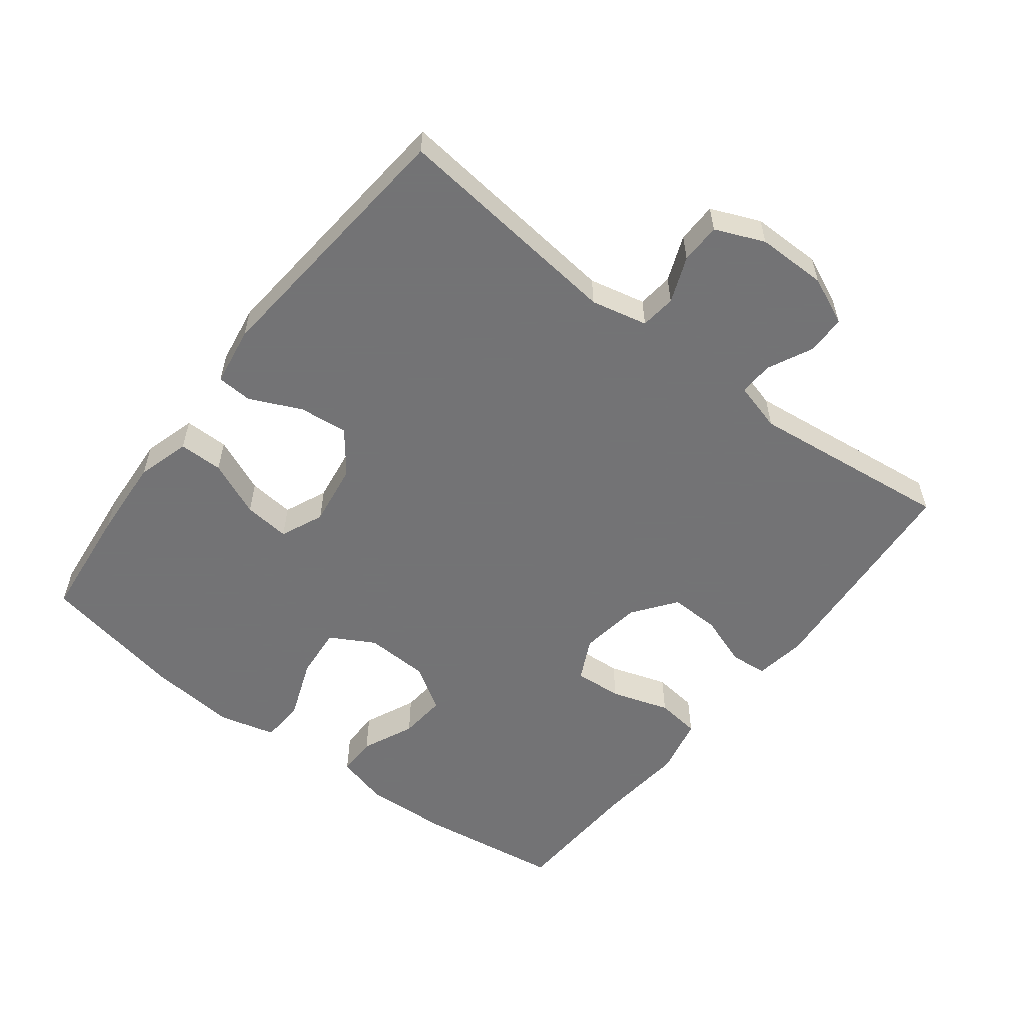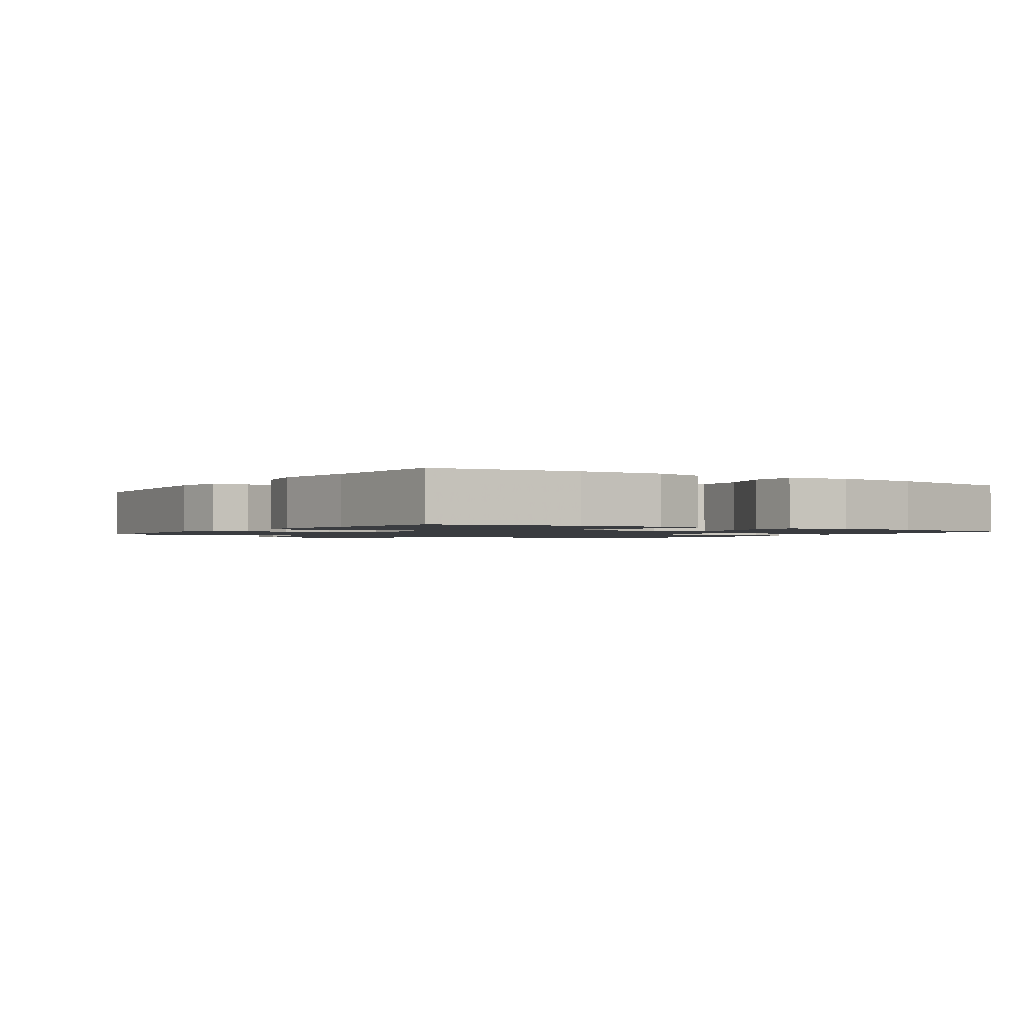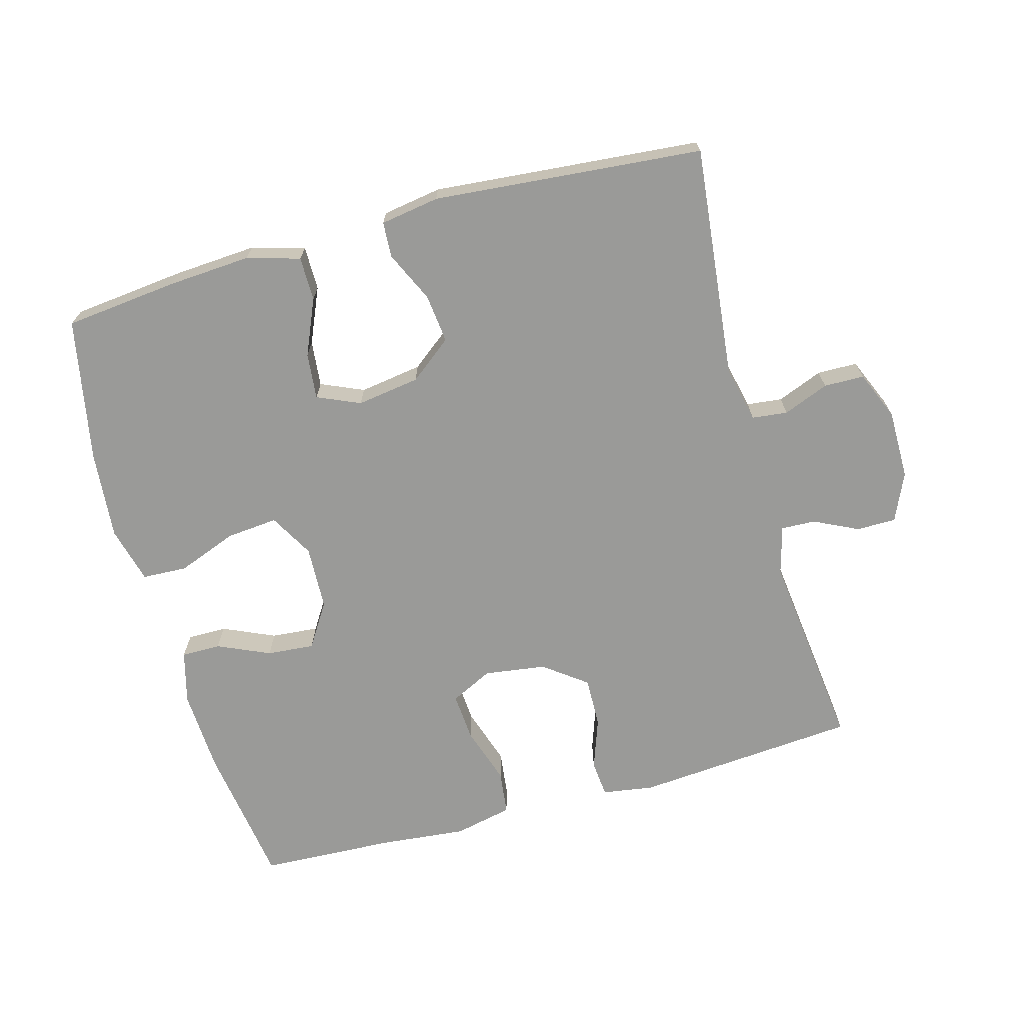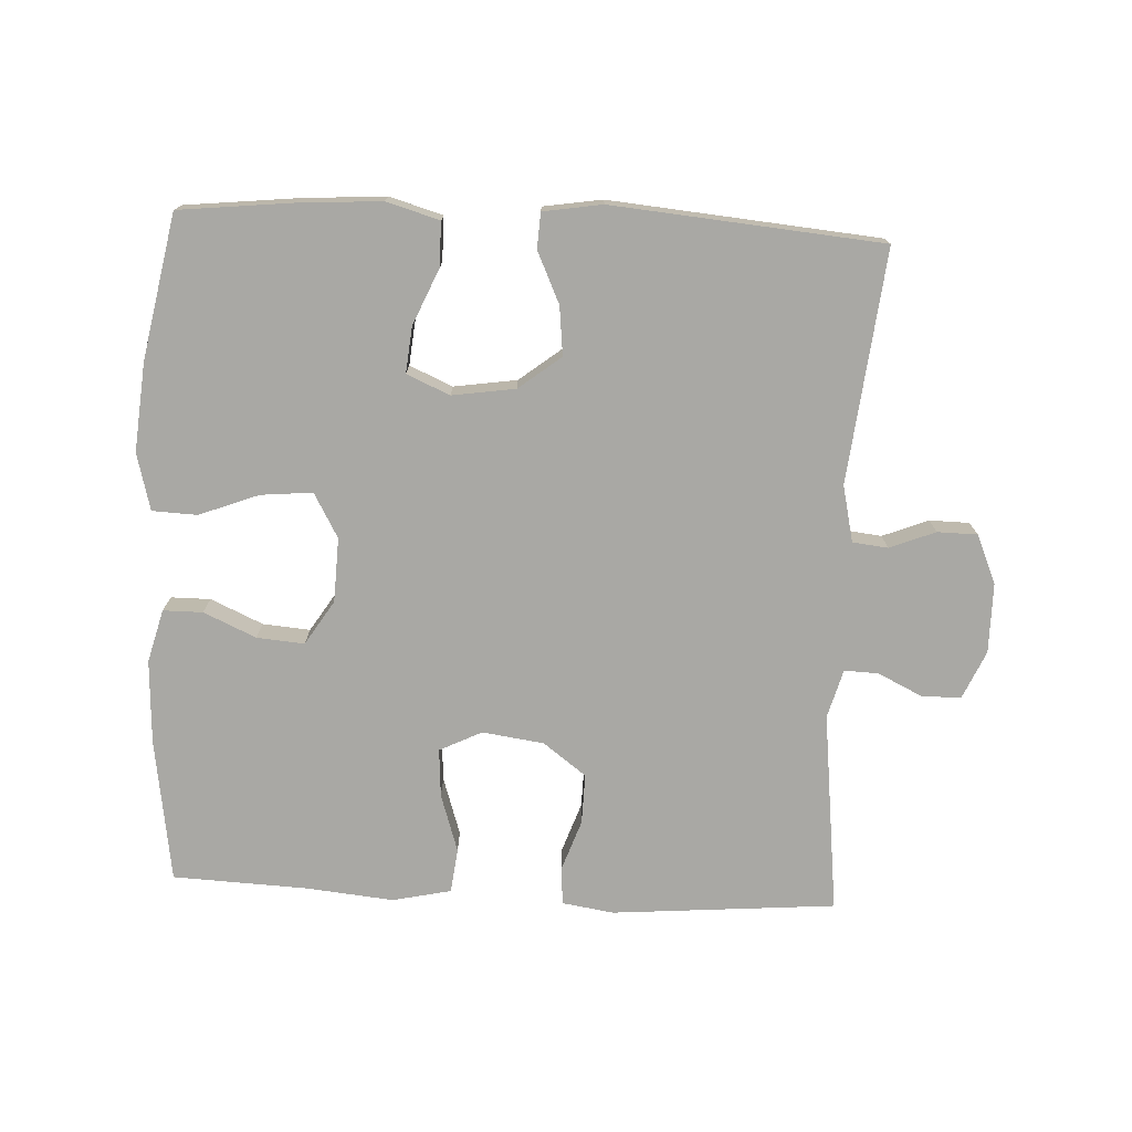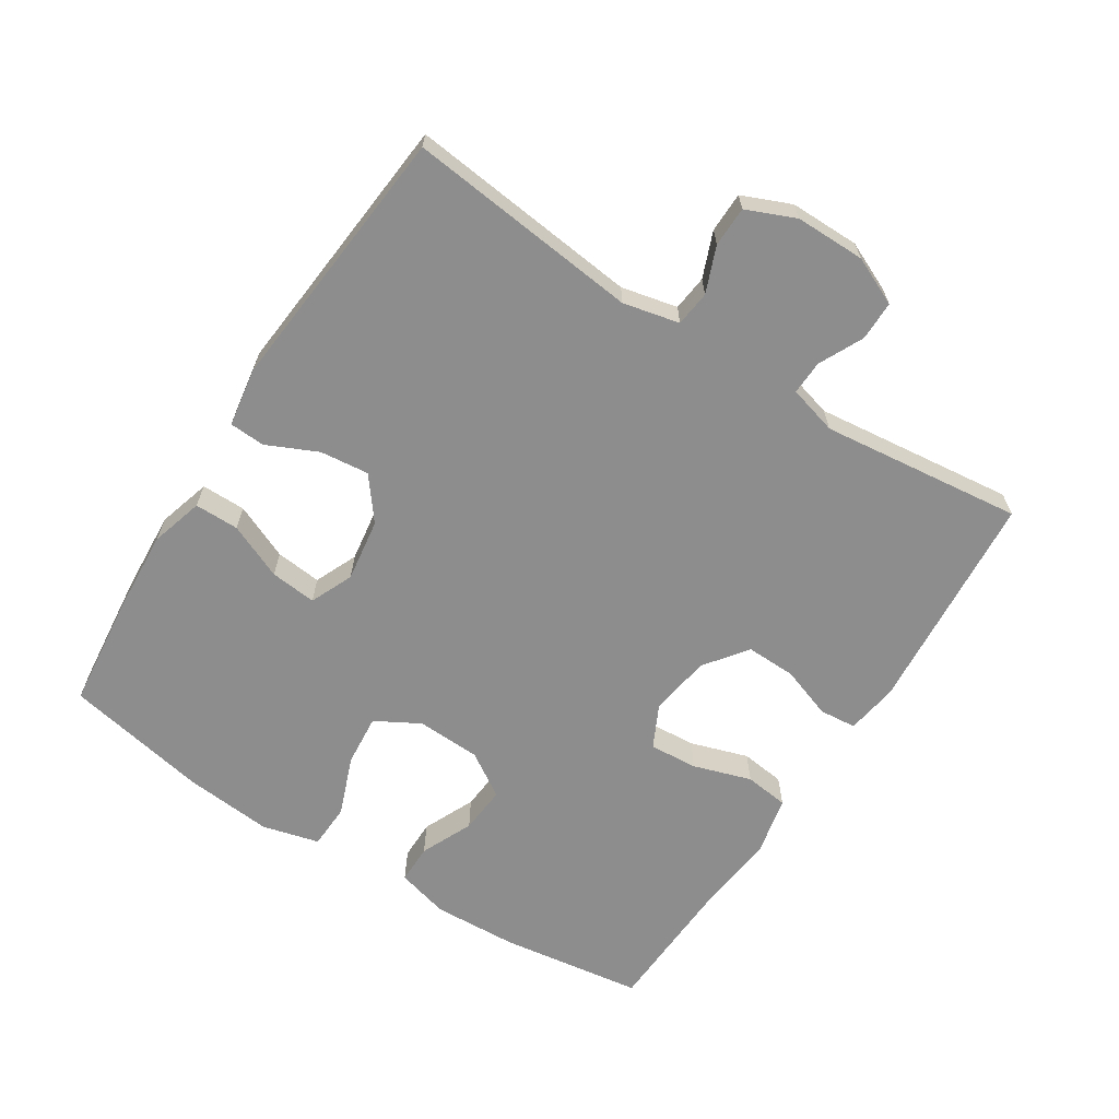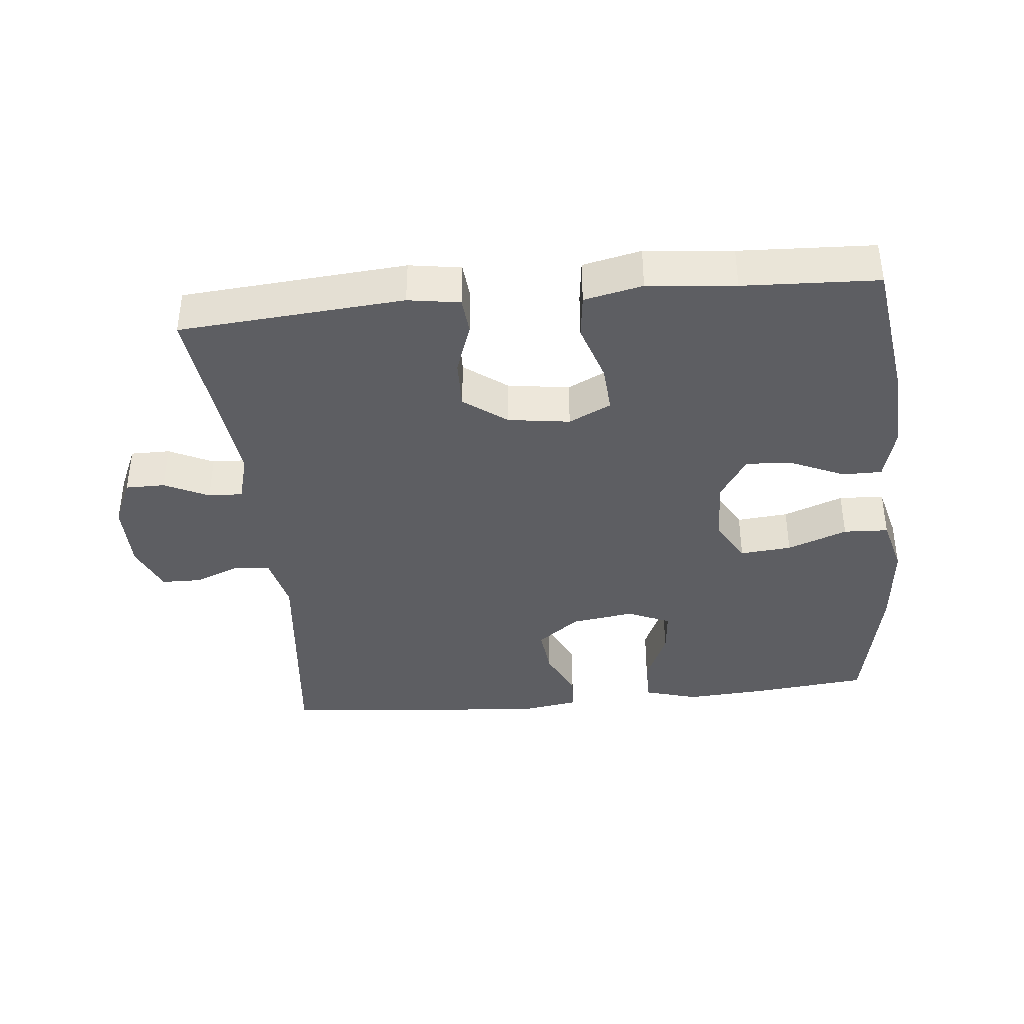
<metadata>
{"format":"obj","ext":"obj","renderer":"f3d","projection":"perspective","resolution":1024,"background":"white","views":[{"elev":-56.0,"azim":-127.6,"up":"+Y"},{"elev":-1.5,"azim":56.6,"up":"+Y"},{"elev":-69.2,"azim":-164.5,"up":"+Y"},{"elev":-74.9,"azim":177.3,"up":"+Y"},{"elev":-64.7,"azim":-122.7,"up":"+Y"},{"elev":-38.7,"azim":5.7,"up":"+Y"}]}
</metadata>
<code>
v 0.5 0.07 0.5
v 0.531 0.07 0.285
v 0.537 0.07 0.16
v 0.516 0.07 0.081
v 0.457 0.07 0.081
v 0.379 0.07 0.116
v 0.308 0.07 0.122
v 0.266 0.07 0.056
v 0.262 0.07 -0.04
v 0.299 0.07 -0.106
v 0.376 0.07 -0.099
v 0.465 0.07 -0.065
v 0.532 0.07 -0.068
v 0.554 0.07 -0.153
v 0.542 0.07 -0.285
v 0.5 0.07 -0.5
v 0.331 0.07 -0.518
v 0.207 0.07 -0.526
v 0.128 0.07 -0.503
v 0.128 0.07 -0.437
v 0.164 0.07 -0.354
v 0.171 0.07 -0.285
v 0.107 0.07 -0.257
v 0.013 0.07 -0.271
v -0.05 0.07 -0.32
v -0.042 0.07 -0.393
v -0.007 0.07 -0.469
v -0.01 0.07 -0.522
v -0.098 0.07 -0.536
v -0.5 0.07 -0.5
v -0.462 0.07 -0.153
v -0.481 0.07 -0.069
v -0.534 0.07 -0.063
v -0.602 0.07 -0.09
v -0.662 0.07 -0.089
v -0.693 0.07 -0.016
v -0.693 0.07 0.088
v -0.661 0.07 0.16
v -0.602 0.07 0.16
v -0.536 0.07 0.128
v -0.485 0.07 0.126
v -0.465 0.07 0.199
v -0.5 0.07 0.5
v -0.166 0.07 0.527
v -0.089 0.07 0.515
v -0.084 0.07 0.46
v -0.111 0.07 0.383
v -0.113 0.07 0.308
v -0.049 0.07 0.26
v 0.043 0.07 0.247
v 0.106 0.07 0.278
v 0.101 0.07 0.35
v 0.073 0.07 0.437
v 0.081 0.07 0.503
v 0.168 0.07 0.522
v 0.299 0.07 0.509
v 0.5 0 0.5
v 0.531 0 0.285
v 0.537 0 0.16
v 0.516 0 0.081
v 0.457 0 0.081
v 0.379 0 0.116
v 0.308 0 0.122
v 0.266 0 0.056
v 0.262 0 -0.04
v 0.299 0 -0.106
v 0.376 0 -0.099
v 0.465 0 -0.065
v 0.532 0 -0.068
v 0.554 0 -0.153
v 0.542 0 -0.285
v 0.5 0 -0.5
v 0.331 0 -0.518
v 0.207 0 -0.526
v 0.128 0 -0.503
v 0.128 0 -0.437
v 0.164 0 -0.354
v 0.171 0 -0.285
v 0.107 0 -0.257
v 0.013 0 -0.271
v -0.05 0 -0.32
v -0.042 0 -0.393
v -0.007 0 -0.469
v -0.01 0 -0.522
v -0.098 0 -0.536
v -0.5 0 -0.5
v -0.462 0 -0.153
v -0.481 0 -0.069
v -0.534 0 -0.063
v -0.602 0 -0.09
v -0.662 0 -0.089
v -0.693 0 -0.016
v -0.693 0 0.088
v -0.661 0 0.16
v -0.602 0 0.16
v -0.536 0 0.128
v -0.485 0 0.126
v -0.465 0 0.199
v -0.5 0 0.5
v -0.166 0 0.527
v -0.089 0 0.515
v -0.084 0 0.46
v -0.111 0 0.383
v -0.113 0 0.308
v -0.049 0 0.26
v 0.043 0 0.247
v 0.106 0 0.278
v 0.101 0 0.35
v 0.073 0 0.437
v 0.081 0 0.503
v 0.168 0 0.522
v 0.299 0 0.509
f 54 55 56
f 53 54 56
f 52 53 56
f 4 5 6
f 3 4 6
f 2 3 6
f 1 2 6
f 56 1 6
f 52 56 6
f 51 52 6
f 50 51 6 7
f 49 50 7 8
f 45 46 47
f 44 45 47
f 43 44 47
f 42 43 47
f 41 42 47 48
f 38 39 40
f 37 38 40
f 36 37 40
f 35 36 40
f 34 35 40
f 33 34 40
f 32 33 40 41
f 41 48 49
f 32 41 49
f 31 32 49
f 29 30 31
f 28 29 31
f 27 28 31
f 26 27 31
f 19 20 21
f 18 19 21
f 17 18 21
f 16 17 21
f 15 16 21
f 14 15 21
f 13 14 21
f 12 13 21
f 11 12 21
f 10 11 21 22
f 9 10 22 23
f 9 23 24
f 8 9 24
f 49 8 24
f 25 26 31
f 24 25 31 49
f 112 111 110
f 112 110 109
f 112 109 108
f 62 61 60
f 62 60 59
f 62 59 58
f 62 58 57
f 62 57 112
f 62 112 108
f 62 108 107
f 63 62 107 106
f 64 63 106 105
f 103 102 101
f 103 101 100
f 103 100 99
f 103 99 98
f 104 103 98 97
f 96 95 94
f 96 94 93
f 96 93 92
f 96 92 91
f 96 91 90
f 96 90 89
f 97 96 89 88
f 105 104 97
f 105 97 88
f 105 88 87
f 87 86 85
f 87 85 84
f 87 84 83
f 87 83 82
f 77 76 75
f 77 75 74
f 77 74 73
f 77 73 72
f 77 72 71
f 77 71 70
f 77 70 69
f 77 69 68
f 77 68 67
f 78 77 67 66
f 79 78 66 65
f 80 79 65
f 80 65 64
f 80 64 105
f 87 82 81
f 105 87 81 80
f 1 57 58 2
f 2 58 59 3
f 3 59 60 4
f 4 60 61 5
f 5 61 62 6
f 6 62 63 7
f 7 63 64 8
f 8 64 65 9
f 9 65 66 10
f 10 66 67 11
f 11 67 68 12
f 12 68 69 13
f 13 69 70 14
f 14 70 71 15
f 15 71 72 16
f 16 72 73 17
f 17 73 74 18
f 18 74 75 19
f 19 75 76 20
f 20 76 77 21
f 21 77 78 22
f 22 78 79 23
f 23 79 80 24
f 24 80 81 25
f 25 81 82 26
f 26 82 83 27
f 27 83 84 28
f 28 84 85 29
f 29 85 86 30
f 30 86 87 31
f 31 87 88 32
f 32 88 89 33
f 33 89 90 34
f 34 90 91 35
f 35 91 92 36
f 36 92 93 37
f 37 93 94 38
f 38 94 95 39
f 39 95 96 40
f 40 96 97 41
f 41 97 98 42
f 42 98 99 43
f 43 99 100 44
f 44 100 101 45
f 45 101 102 46
f 46 102 103 47
f 47 103 104 48
f 48 104 105 49
f 49 105 106 50
f 50 106 107 51
f 51 107 108 52
f 52 108 109 53
f 53 109 110 54
f 54 110 111 55
f 55 111 112 56
f 56 112 57 1

</code>
